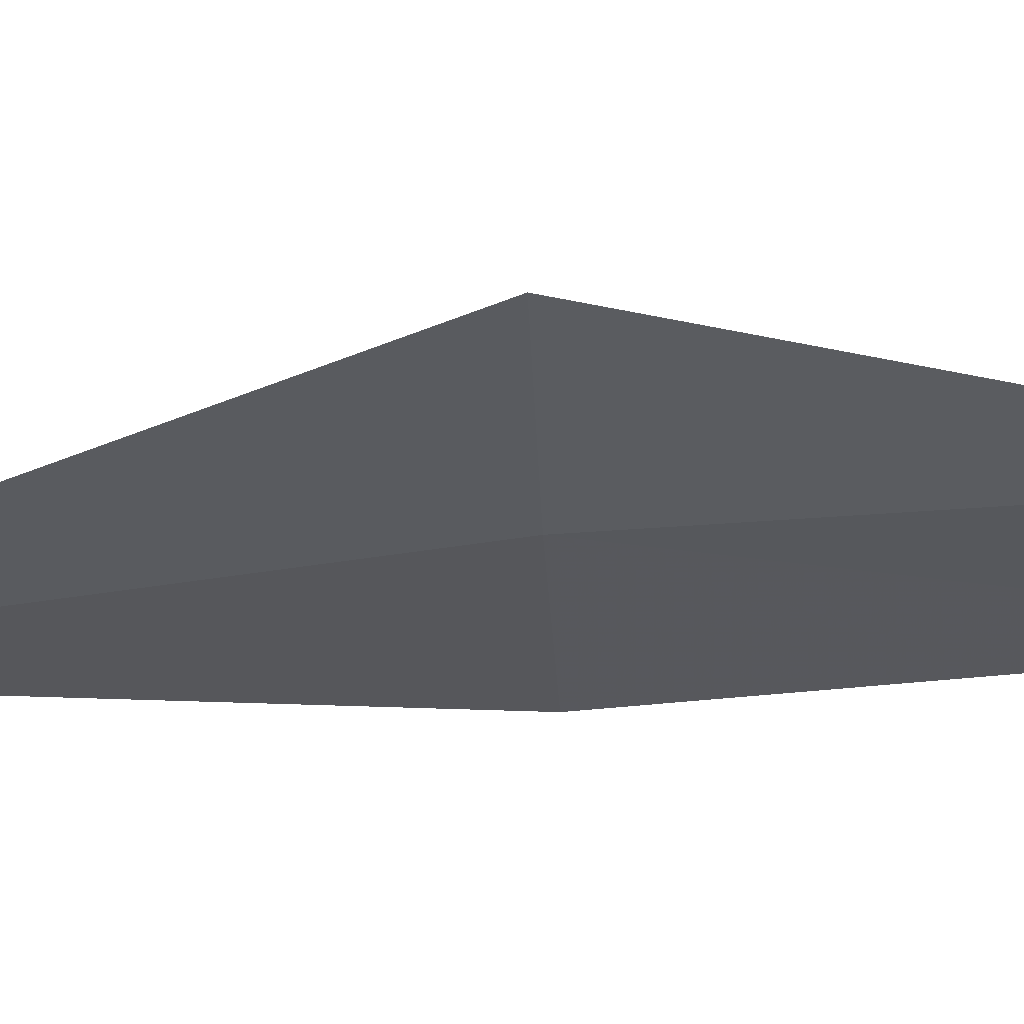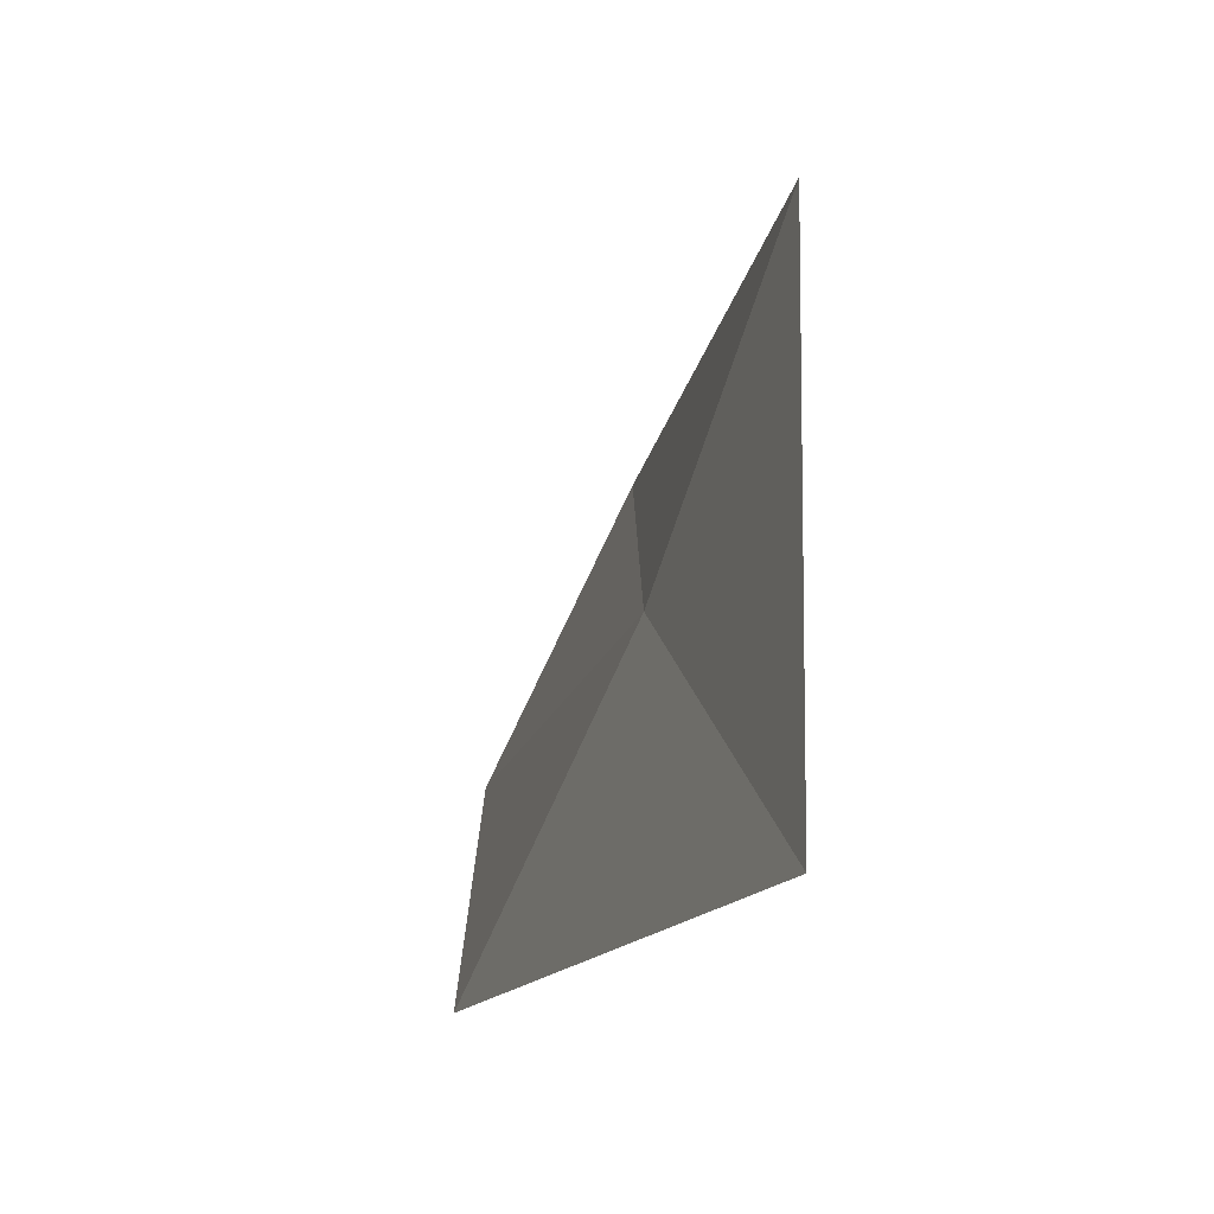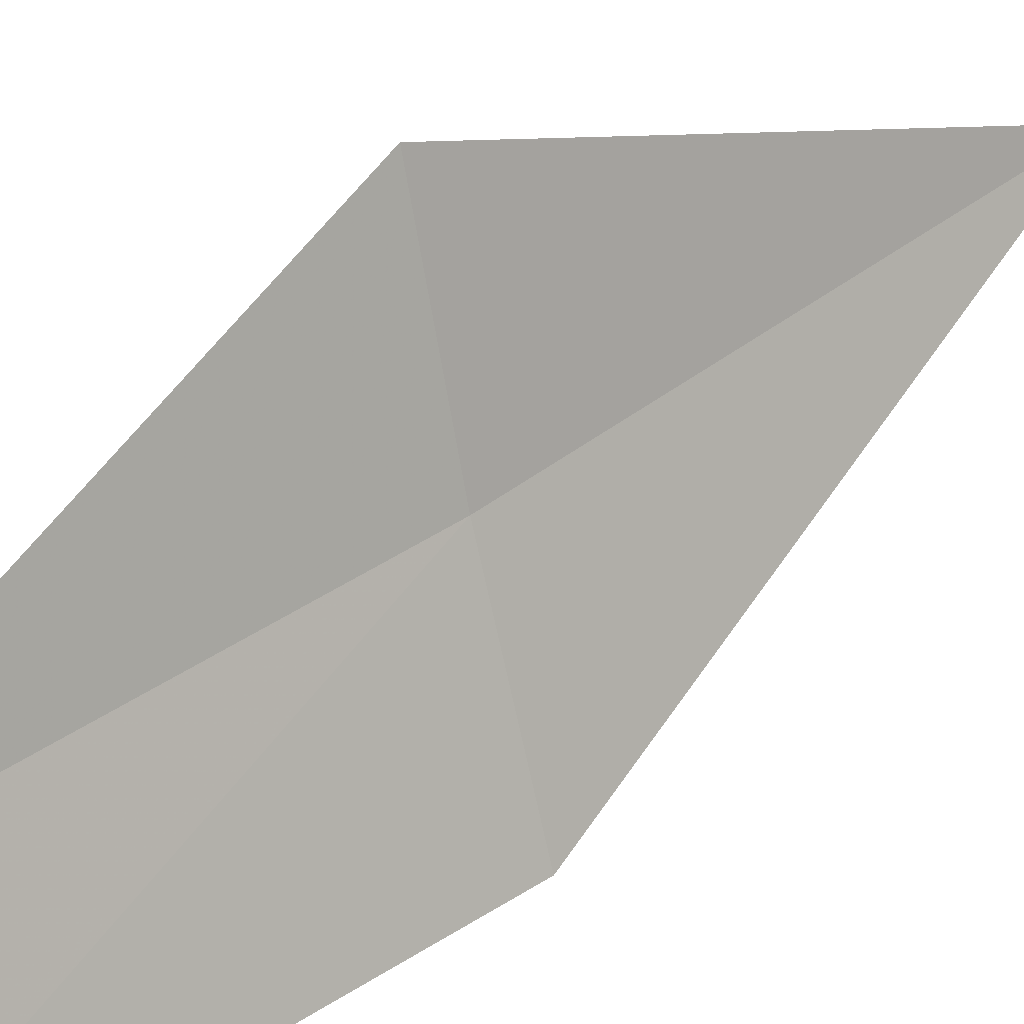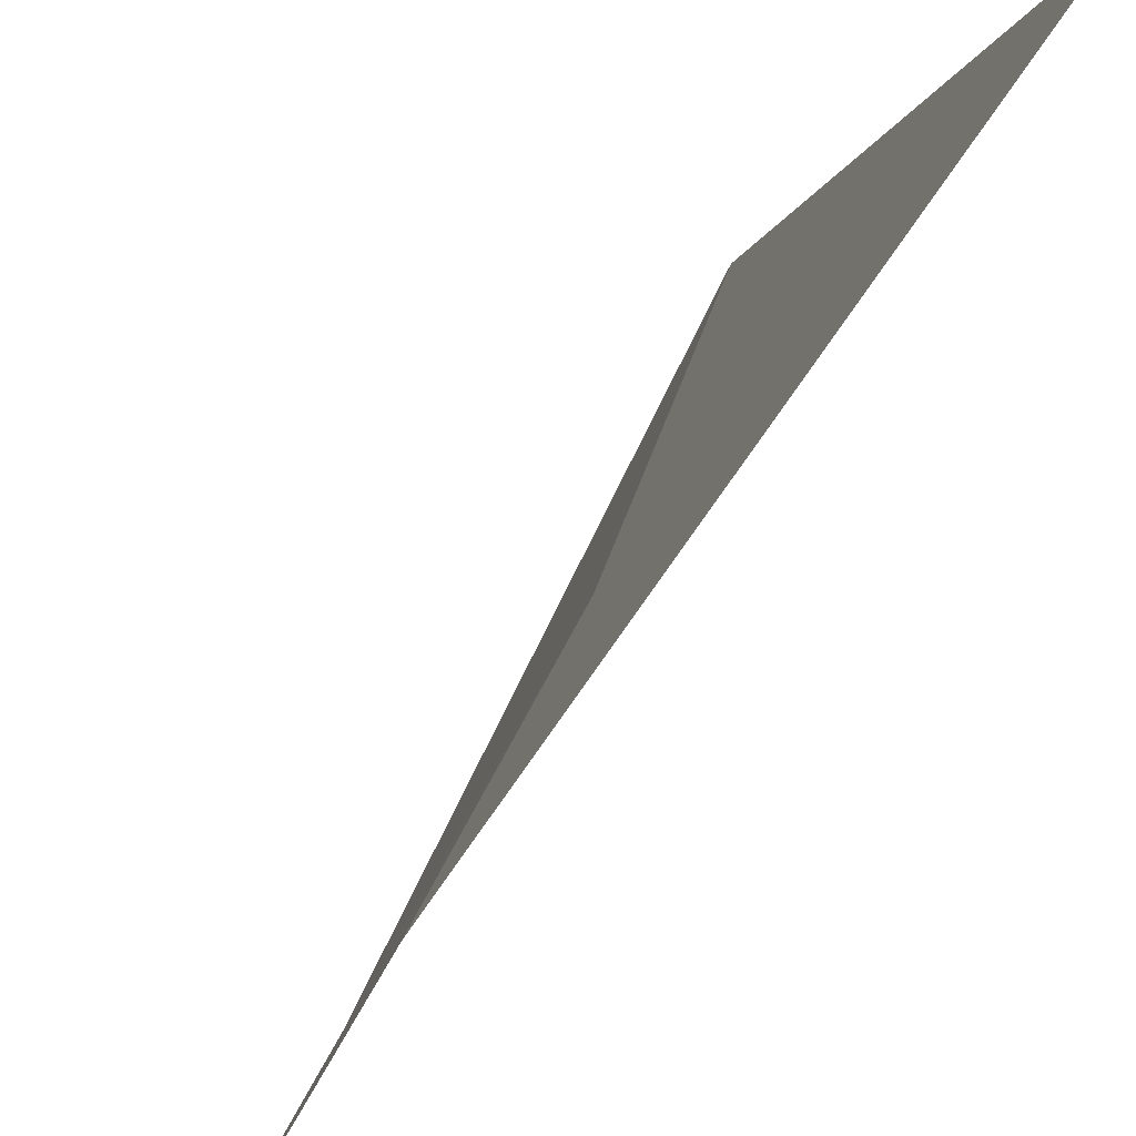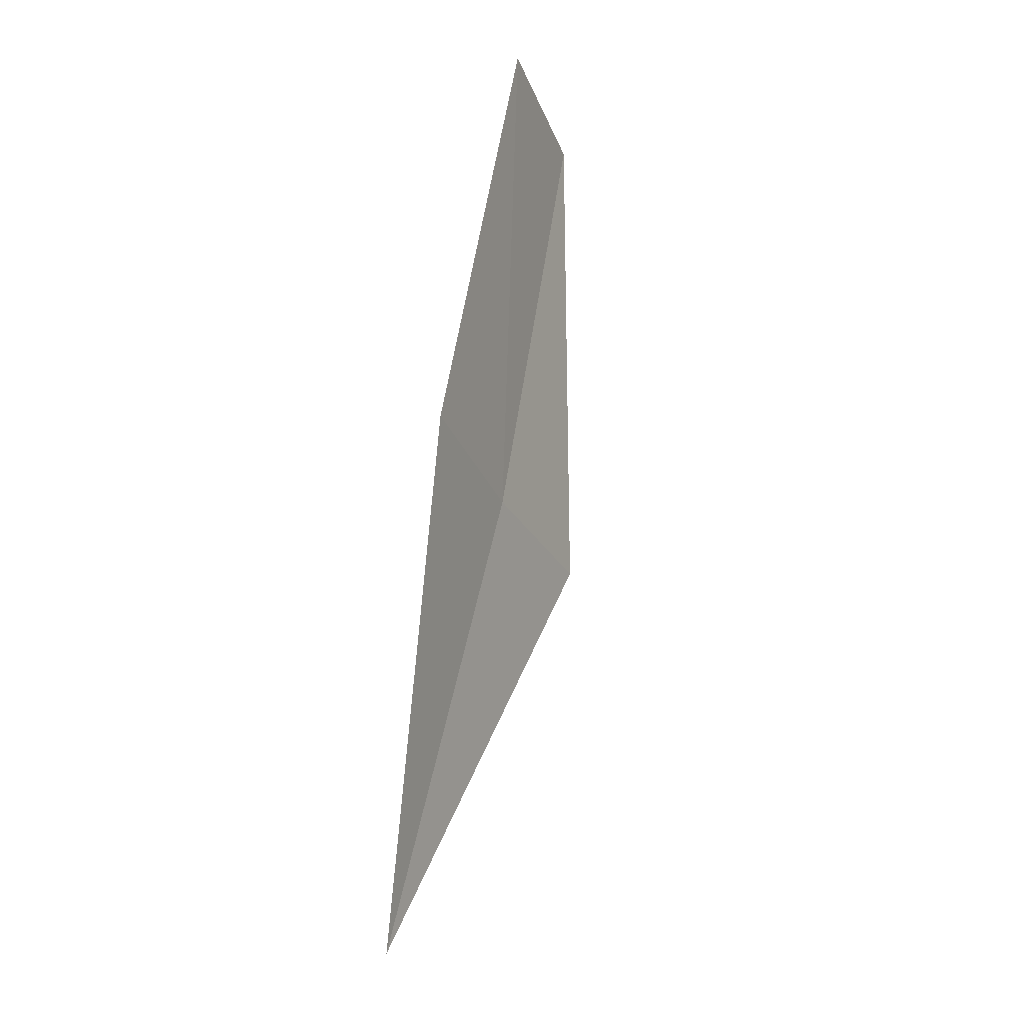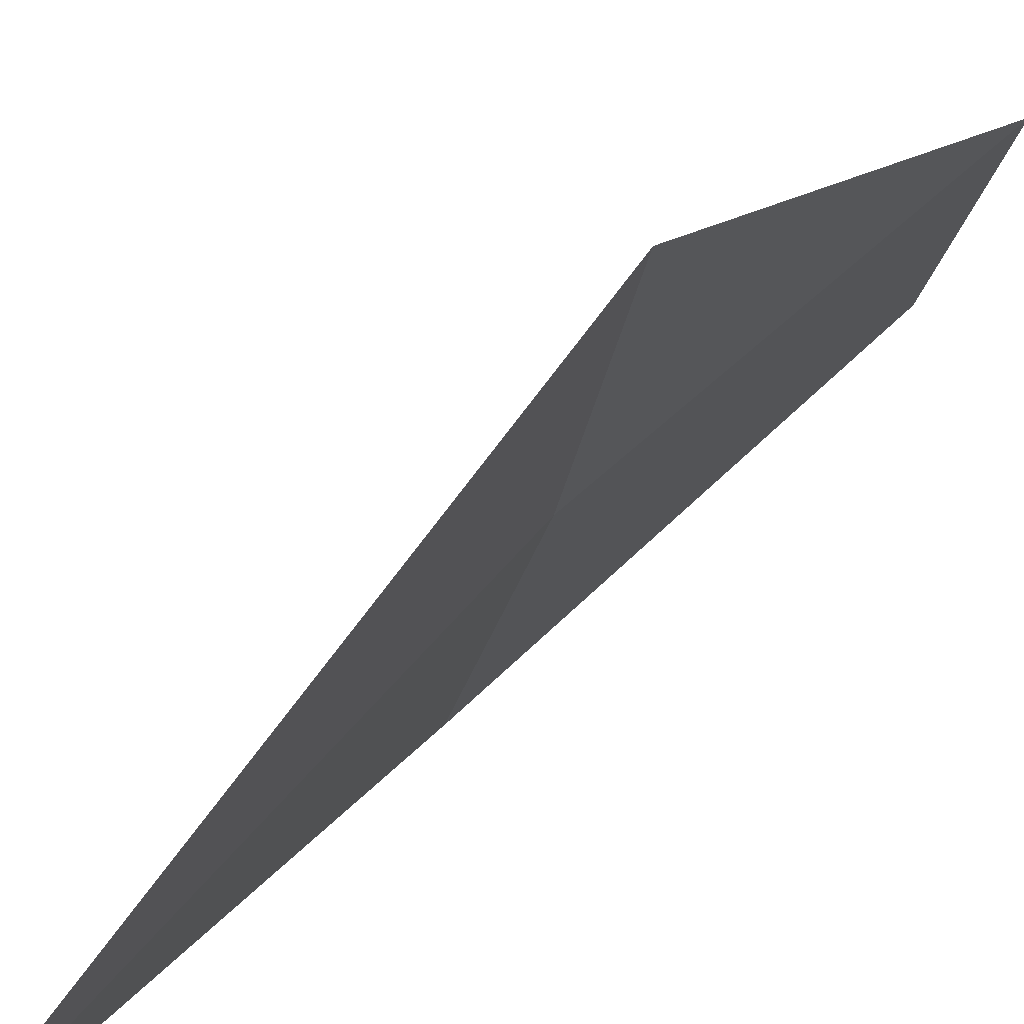
<metadata>
{"format":"obj","ext":"obj","renderer":"f3d","projection":"perspective","resolution":1024,"background":"white","views":[{"elev":35.4,"azim":-82.8,"up":"+Y"},{"elev":7.0,"azim":-167.9,"up":"+Y"},{"elev":37.4,"azim":59.6,"up":"+Y"},{"elev":-30.8,"azim":176.7,"up":"+Y"},{"elev":-30.6,"azim":45.3,"up":"+Z"},{"elev":34.0,"azim":-133.0,"up":"+Y"}]}
</metadata>
<code>
v 22.01 68.47 108.5
v 22.47 67.48 108.5
v 21.12 68.36 105.6
v 21.64 69.49 108.5
v 22.59 68.5 111.1
v 23.02 67.6 111.1
f 1 5 4
f 1 2 6
f 1 6 5
f 1 3 2
f 1 4 3

</code>
